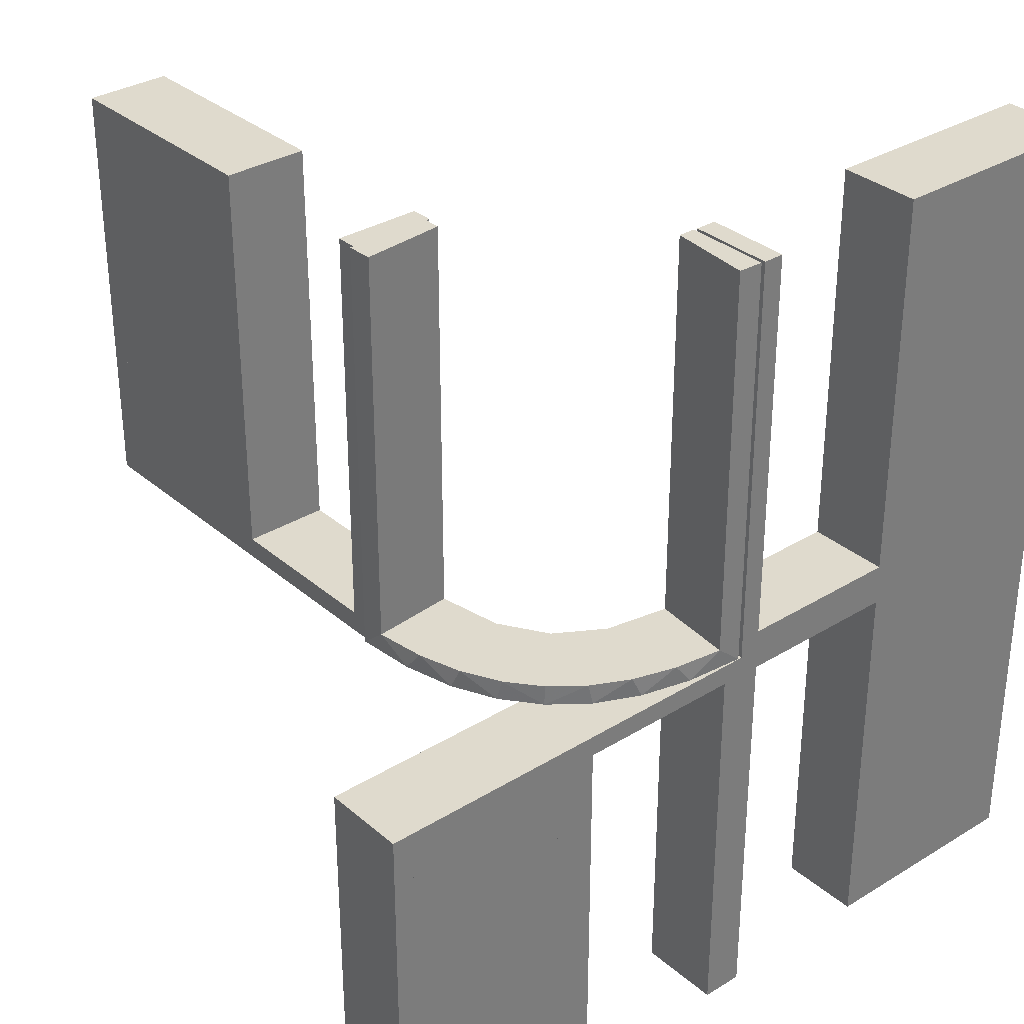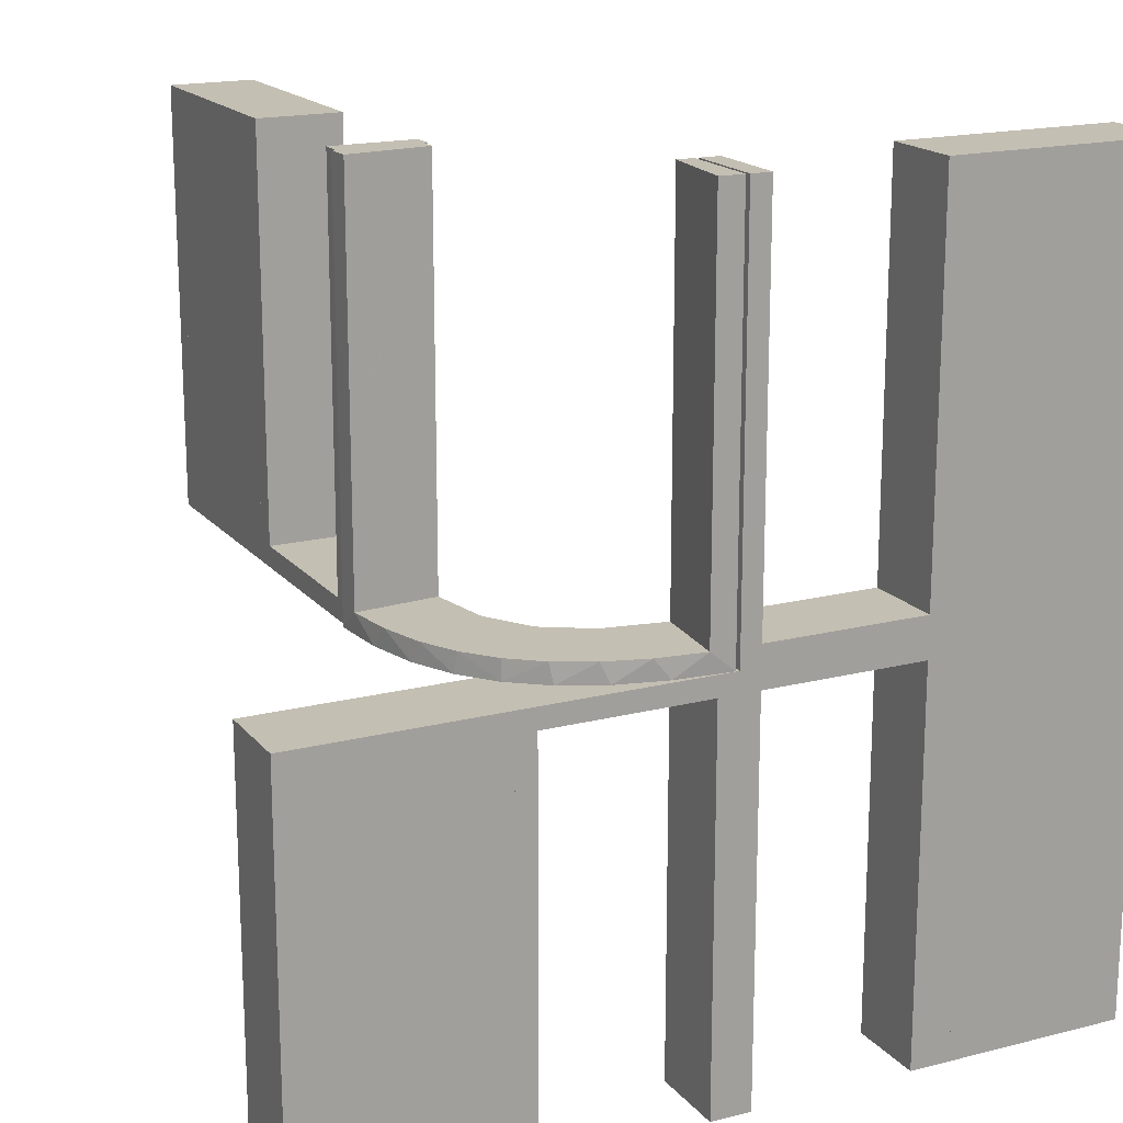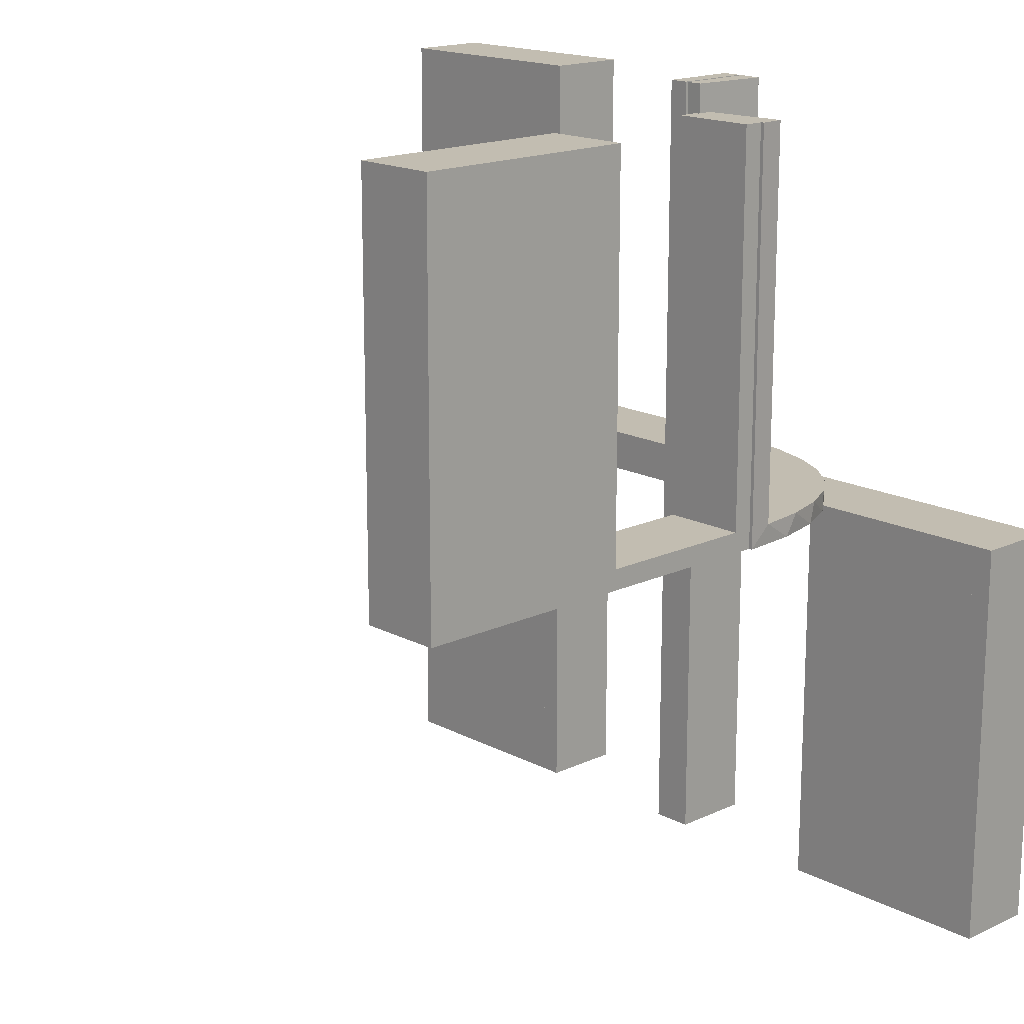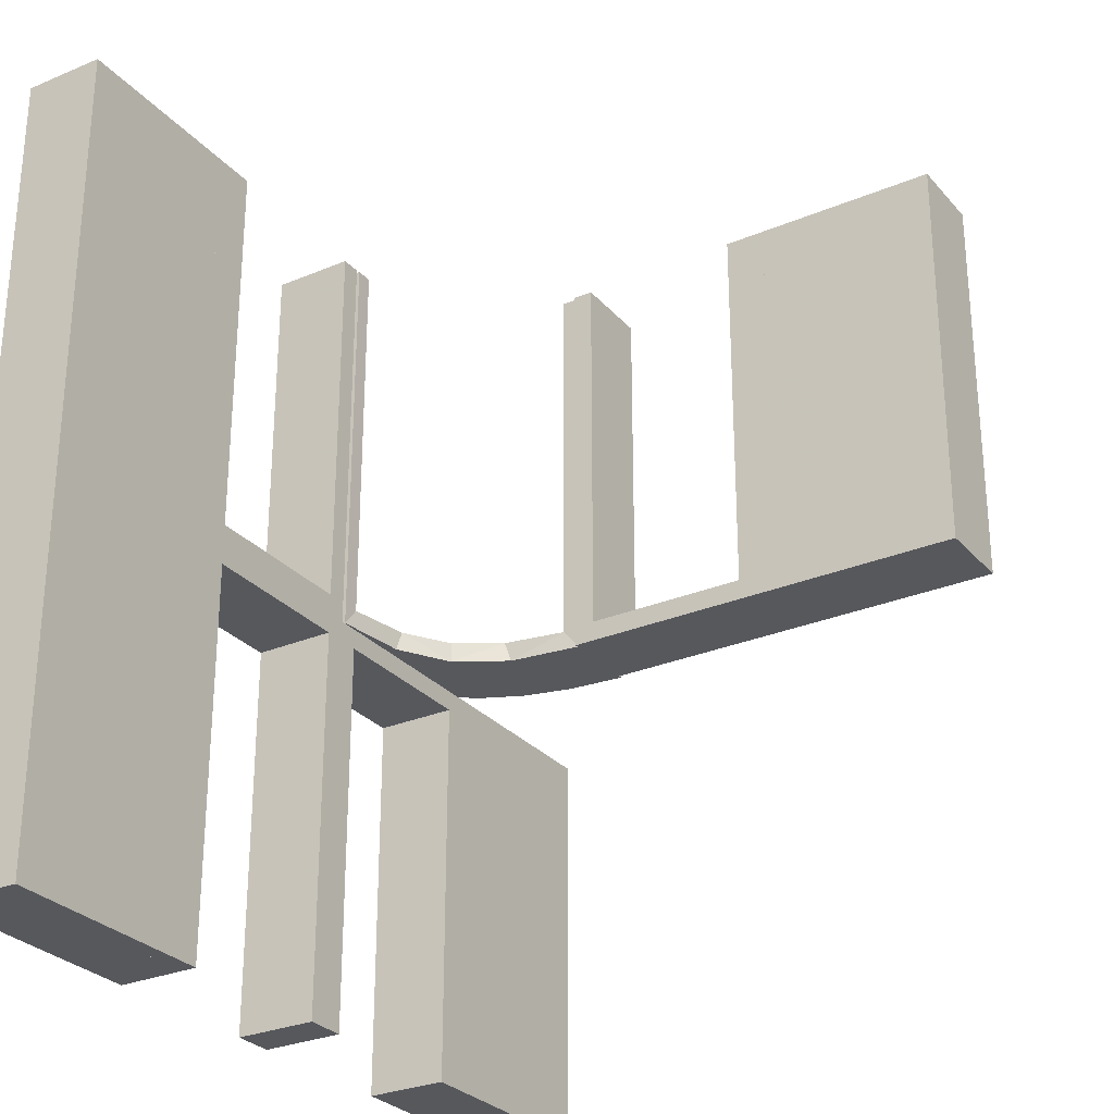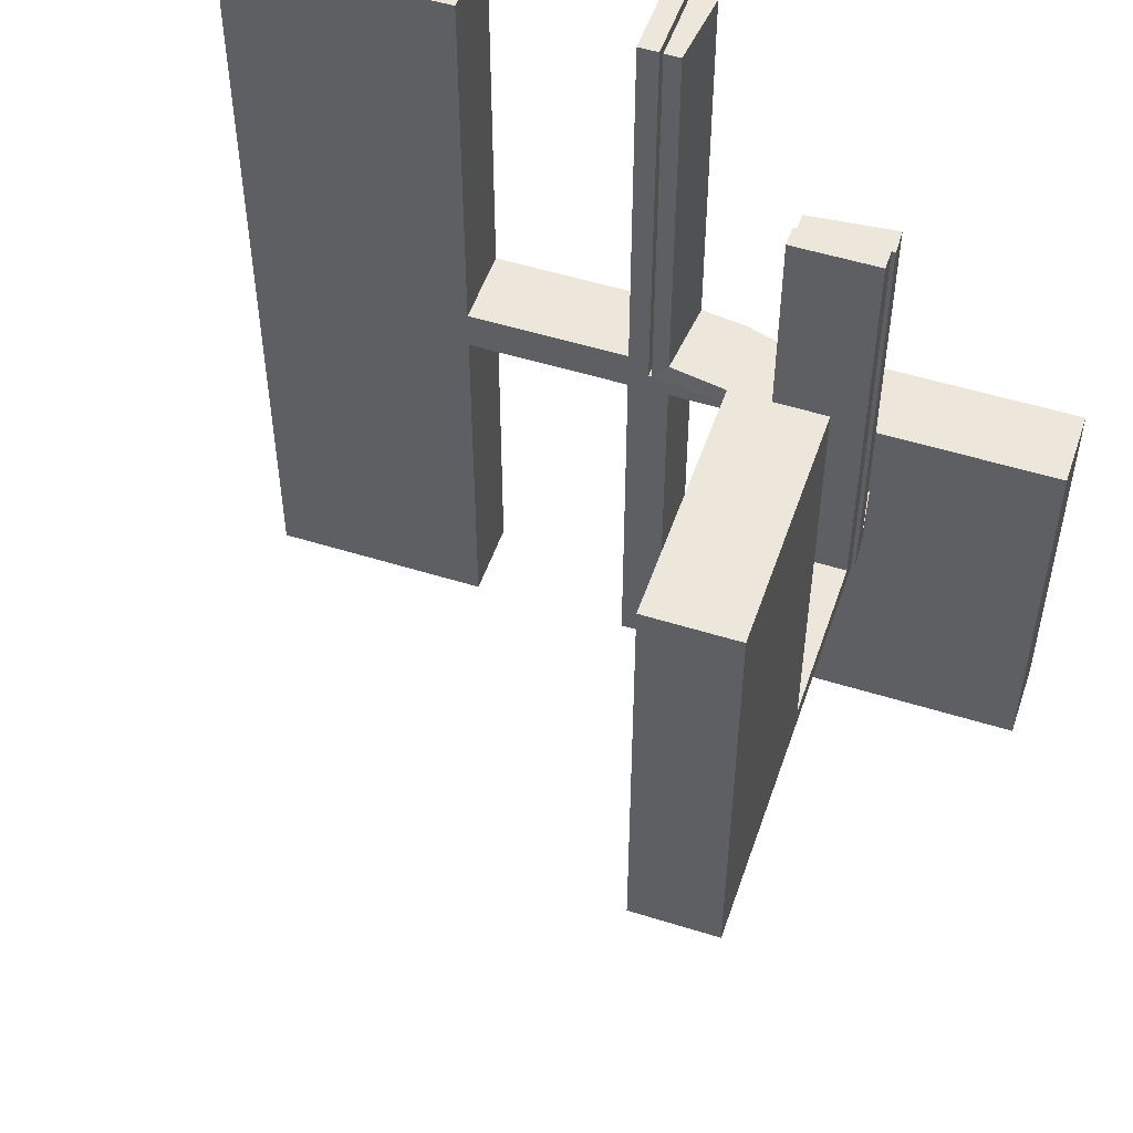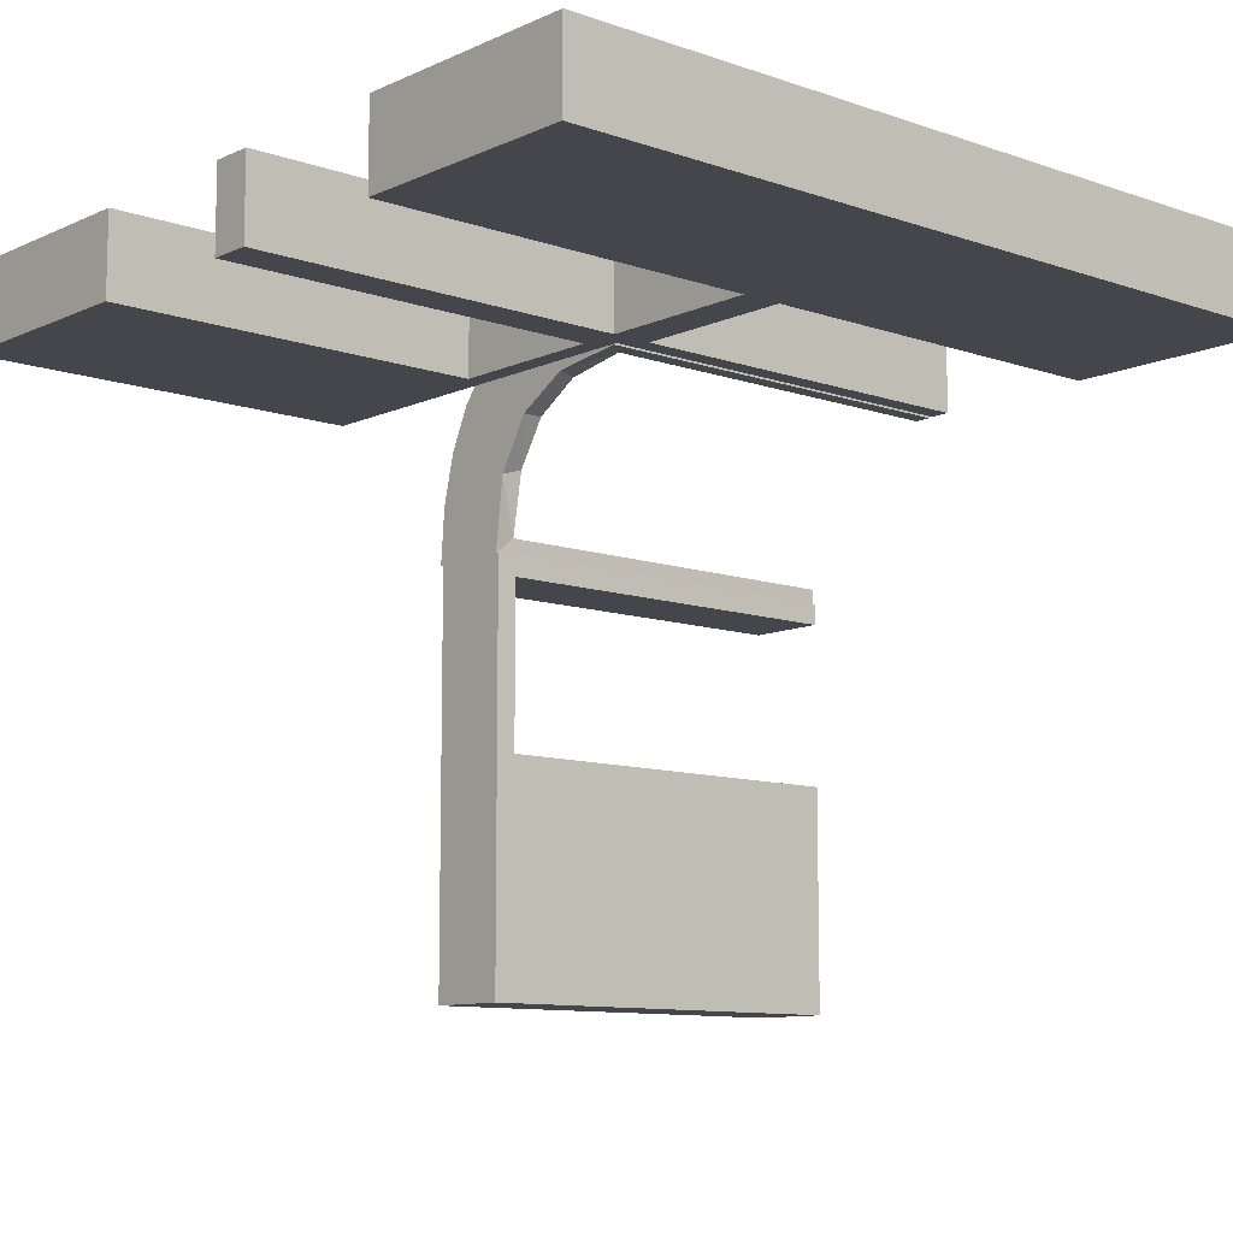
<metadata>
{"format":"obj","ext":"obj","renderer":"f3d","projection":"perspective","resolution":1024,"background":"white","views":[{"elev":32.7,"azim":139.6,"up":"+Z"},{"elev":17.8,"azim":153.5,"up":"+Z"},{"elev":16.8,"azim":46.6,"up":"+Z"},{"elev":-28.5,"azim":-57.7,"up":"+Z"},{"elev":52.0,"azim":18.7,"up":"+Z"},{"elev":-10.1,"azim":-131.3,"up":"+Y"}]}
</metadata>
<code>
v 0 0.3 0
v 0 0.3 -0.5
v 0 0.3 0.5
v 0 0.2 0
v 0 0.2 -0.5
v 0 0.2 0.5
v 0.475 0.3 -0.025
v 0.475 0.3 -0.5
v 0.475 0.2 -0.025
v 0.475 0.2 -0.5
v 0.134 0.2789 0
v 0.03392 0.298 0.2625
v 0.03392 0.298 0.5
v 0.03392 0.298 0.025
v 0.2798 0.1401 0.025
v 0.2602 0.18 0
v 0.004353 0.1992 0
v 0.004353 0.1992 0.25
v 0.004353 0.1992 0.5
v 0.004353 0.2992 0
v 0.004353 0.2992 0.5
v -0.225 0.3 -0.025
v -0.225 0.3 -0.5
v -0.225 0.3 0.5
v -0.225 0.3 0.025
v -0.225 0.2 -0.025
v -0.225 0.2 -0.5
v -0.225 0.2 0.5
v -0.225 0.2 0.025
v 0.25 0.3 0
v 0.25 0.3 -0.5
v 0.25 0.2 0
v 0.25 0.2 -0.5
v 0.1899 0.2521 0.025
v 0.1565 0.1514 0
v 0.1565 0.1514 0.025
v -0.275 0.3 -0.025
v -0.275 0.3 -0.5
v -0.275 0.3 0.5
v -0.275 0.3 0.025
v -0.275 0.2 -0.025
v -0.275 0.2 -0.5
v -0.275 0.2 0.5
v -0.275 0.2 0.025
v 0.2042 0.01962 0.5
v 0.2042 0.01962 0.3417
v 0.2042 0.01962 0.1833
v 0.2042 0.01962 0.025
v 0.3044 -0.0007887 0
v 0.3044 -0.0007887 0.25
v 0.3044 -0.0007887 0.5
v 0.07373 0.2936 0
v 0.025 0.3 -0.025
v 0.025 0.3 -0.5
v 0.025 0.2 -0.025
v 0.025 0.2 -0.5
v 0.1935 0.08832 0
v -0.5 0.3 0
v -0.5 0.3 -0.5
v -0.5 0.3 0.5
v -0.5 0.2 0
v -0.5 0.2 -0.5
v -0.5 0.2 0.5
v 0.5 0.3 0
v 0.5 0.3 -0.5
v 0.5 0.2 0
v 0.5 0.2 -0.5
v 0.2987 0.06859 0
v -0.025 0.3 -0.025
v -0.025 0.3 -0.5
v -0.025 0.3 0.5
v -0.025 0.3 0.025
v -0.025 0.2 -0.025
v -0.025 0.2 -0.5
v -0.025 0.2 0.5
v -0.025 0.2 0.025
v 0.3 0 0
v 0.3 0 0.5
v 0.3 -0.275 0.5
v 0.3 -0.275 0.025
v 0.3 -0.475 0.5
v 0.3 -0.475 0.025
v 0.3 -0.225 0.5
v 0.3 -0.225 0.025
v 0.3 -0.5 0
v 0.3 -0.5 0.5
v 0.3 -0.025 0.5
v 0.3 -0.025 0.025
v 0.3 -0.25 0
v 0.3 -0.25 0.5
v 0.02476 0.1991 0.5
v 0.02476 0.1991 0.3417
v 0.02476 0.1991 0.1833
v 0.02476 0.1991 0.025
v 0.284 0.1289 0
v 0.1452 0.2747 0.025
v 0.275 0.3 -0.025
v 0.275 0.3 -0.5
v 0.275 0.2 -0.025
v 0.275 0.2 -0.5
v 0.2952 0.0881 0.025
v -0.25 0.3 0
v -0.25 0.3 -0.5
v -0.25 0.3 0.5
v -0.25 0.2 0
v -0.25 0.2 -0.5
v -0.25 0.2 0.5
v 0.1852 0.255 0
v 0.225 0.3 -0.025
v 0.225 0.3 -0.5
v 0.225 0.2 -0.025
v 0.225 0.2 -0.5
v 0.2044 -0.0007887 0
v 0.2044 -0.0007887 0.5
v 0.3031 0.02878 0.2625
v 0.3031 0.02878 0.5
v 0.3031 0.02878 0.025
v 0.2272 0.2221 0
v 0.2272 0.2221 0.025
v 0.09346 0.1883 0
v 0.2572 0.1847 0.025
v 0.09324 0.29 0.025
v 0.2 0 0
v 0.2 0 0.5
v 0.2 -0.275 0.5
v 0.2 -0.275 0.025
v 0.2 -0.475 0.5
v 0.2 -0.475 0.025
v 0.2 -0.225 0.5
v 0.2 -0.225 0.025
v 0.2 -0.5 0
v 0.2 -0.5 0.5
v 0.2 -0.025 0.5
v 0.2 -0.025 0.025
v 0.2 -0.25 0
v 0.2 -0.25 0.5
v 0.1909 0.09599 0.025
v -0.475 0.3 -0.025
v -0.475 0.3 -0.5
v -0.475 0.3 0.5
v -0.475 0.3 0.025
v -0.475 0.2 -0.025
v -0.475 0.2 -0.5
v -0.475 0.2 0.5
v -0.475 0.2 0.025
v 0.1011 0.1857 0.025
f 47 48 113
f 113 48 57
f 36 35 137
f 46 47 114
f 113 114 47
f 114 45 46
f 35 36 146
f 120 146 94
f 93 18 17
f 19 92 91
f 92 19 18
f 93 92 18
f 49 68 117
f 50 49 117
f 15 101 95
f 95 16 15
f 51 50 115
f 16 118 121
f 34 119 118
f 108 11 96
f 11 52 122
f 52 20 14
f 12 14 20
f 12 21 13
f 12 20 21
f 113 57 68
f 57 35 16
f 113 68 49
f 16 35 118
f 108 118 35
f 120 108 35
f 120 17 52
f 120 11 108
f 52 11 120
f 18 20 17
f 21 18 19
f 20 18 21
f 50 51 114
f 49 50 113
f 114 113 50
f 13 91 92
f 12 13 92
f 93 94 14
f 92 93 12
f 122 14 94
f 94 146 122
f 34 36 119
f 34 96 146
f 36 34 146
f 36 137 121
f 137 48 101
f 137 15 121
f 101 15 137
f 48 47 117
f 116 46 45
f 46 116 115
f 47 46 115
f 45 114 51
f 51 116 45
f 21 19 91
f 91 13 21
f 48 137 57
f 35 57 137
f 35 146 120
f 120 94 17
f 93 17 94
f 68 101 117
f 50 117 115
f 101 68 95
f 16 121 15
f 51 115 116
f 118 119 121
f 34 118 108
f 108 96 34
f 11 122 96
f 52 14 122
f 57 95 68
f 57 16 95
f 17 20 52
f 93 14 12
f 146 96 122
f 36 121 119
f 48 117 101
f 47 115 117
f 42 143 142
f 138 37 41
f 139 138 142
f 37 38 42
f 38 37 138
f 139 143 42
f 42 142 41
f 138 41 142
f 139 142 143
f 37 42 41
f 38 138 139
f 139 42 38
f 42 41 142
f 42 142 143
f 106 105 26
f 4 26 105
f 4 5 73
f 26 4 73
f 102 105 106
f 1 4 105
f 2 5 4
f 69 73 74
f 22 26 73
f 23 27 26
f 103 23 22
f 1 102 22
f 1 69 2
f 22 69 1
f 106 27 23
f 74 5 2
f 106 26 27
f 5 74 73
f 102 106 103
f 1 105 102
f 2 4 1
f 69 74 70
f 22 73 69
f 23 26 22
f 103 22 102
f 69 70 2
f 106 23 103
f 74 2 70
f 62 61 142
f 105 142 61
f 105 106 41
f 142 105 41
f 58 61 62
f 102 105 61
f 103 106 105
f 37 41 42
f 138 142 41
f 139 143 142
f 59 139 138
f 102 58 138
f 102 37 103
f 138 37 102
f 62 143 139
f 42 106 103
f 62 142 143
f 106 42 41
f 58 62 59
f 102 61 58
f 103 105 102
f 37 42 38
f 138 41 37
f 139 142 138
f 59 138 58
f 37 38 103
f 62 139 59
f 42 103 38
f 43 144 145
f 141 40 44
f 140 141 145
f 40 39 43
f 39 40 141
f 140 144 43
f 43 145 44
f 141 44 145
f 140 145 144
f 40 43 44
f 39 141 140
f 140 43 39
f 43 44 145
f 43 145 144
f 107 105 29
f 4 29 105
f 4 6 76
f 29 4 76
f 102 105 107
f 1 4 105
f 3 6 4
f 72 76 75
f 25 29 76
f 24 28 29
f 104 24 25
f 1 102 25
f 1 72 3
f 25 72 1
f 107 28 24
f 75 6 3
f 107 29 28
f 6 75 76
f 102 107 104
f 1 105 102
f 3 4 1
f 72 75 71
f 25 76 72
f 24 29 25
f 104 25 102
f 72 71 3
f 107 24 104
f 75 3 71
f 63 61 145
f 105 145 61
f 105 107 44
f 145 105 44
f 58 61 63
f 102 105 61
f 104 107 105
f 40 44 43
f 141 145 44
f 140 144 145
f 60 140 141
f 102 58 141
f 102 40 104
f 141 40 102
f 63 144 140
f 43 107 104
f 63 145 144
f 107 43 44
f 58 63 60
f 102 61 58
f 104 105 102
f 40 43 39
f 141 44 40
f 140 145 141
f 60 141 58
f 40 39 104
f 63 140 60
f 43 104 39
f 126 128 82
f 80 82 81
f 128 127 81
f 125 126 80
f 126 125 127
f 127 125 79
f 126 82 80
f 80 81 79
f 128 81 82
f 125 80 79
f 126 127 128
f 127 79 81
f 80 79 81
f 80 81 82
f 135 89 77
f 134 88 84
f 83 84 90
f 88 89 84
f 88 87 78
f 89 88 77
f 136 90 89
f 123 77 78
f 133 87 88
f 130 84 83
f 129 136 130
f 134 130 135
f 134 123 124
f 135 123 134
f 87 133 124
f 90 136 129
f 135 77 123
f 134 84 130
f 84 89 90
f 88 78 77
f 136 89 135
f 123 78 124
f 133 88 134
f 130 83 129
f 136 135 130
f 134 124 133
f 87 124 78
f 90 129 83
f 131 85 89
f 126 80 82
f 81 82 86
f 80 85 82
f 80 79 90
f 85 80 89
f 132 86 85
f 135 89 90
f 125 79 80
f 128 82 81
f 127 132 128
f 126 128 131
f 126 135 136
f 131 135 126
f 79 125 136
f 86 132 127
f 131 89 135
f 126 82 128
f 82 85 86
f 80 90 89
f 132 85 131
f 135 90 136
f 125 80 126
f 128 81 127
f 132 131 128
f 126 136 125
f 79 136 90
f 86 127 81
f 100 10 9
f 7 97 99
f 8 7 9
f 97 98 100
f 98 97 7
f 8 10 100
f 100 9 99
f 7 99 9
f 8 9 10
f 97 100 99
f 98 7 8
f 8 100 98
f 100 99 9
f 100 9 10
f 33 32 111
f 4 111 32
f 4 5 55
f 111 4 55
f 30 32 33
f 1 4 32
f 2 5 4
f 53 55 56
f 109 111 55
f 110 112 111
f 31 110 109
f 1 30 109
f 1 53 2
f 109 53 1
f 33 112 110
f 56 5 2
f 33 111 112
f 5 56 55
f 30 33 31
f 1 32 30
f 2 4 1
f 53 56 54
f 109 55 53
f 110 111 109
f 31 109 30
f 53 54 2
f 33 110 31
f 56 2 54
f 67 66 9
f 32 9 66
f 32 33 99
f 9 32 99
f 64 66 67
f 30 32 66
f 31 33 32
f 97 99 100
f 7 9 99
f 8 10 9
f 65 8 7
f 30 64 7
f 30 97 31
f 7 97 30
f 67 10 8
f 100 33 31
f 67 9 10
f 33 100 99
f 64 67 65
f 30 66 64
f 31 32 30
f 97 100 98
f 7 99 97
f 8 9 7
f 65 7 64
f 97 98 31
f 67 8 65
f 100 31 98

</code>
